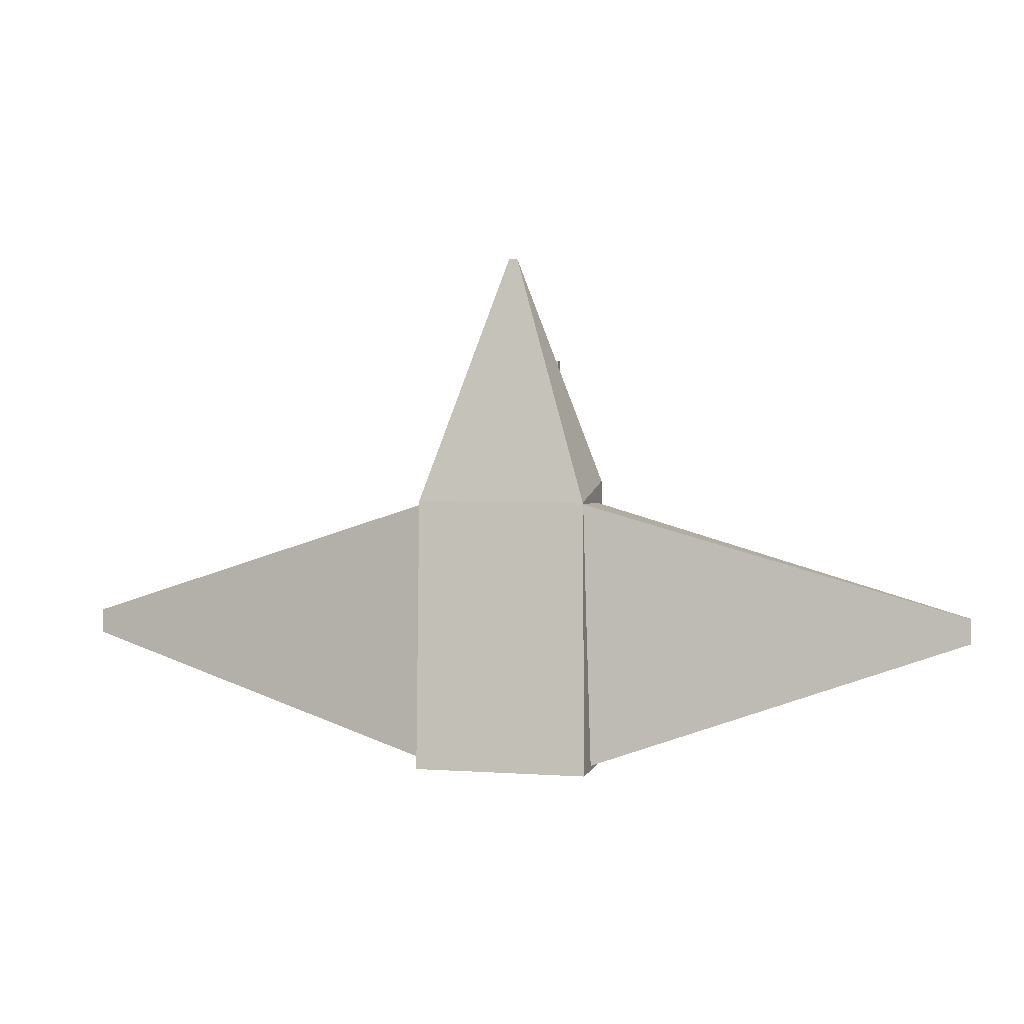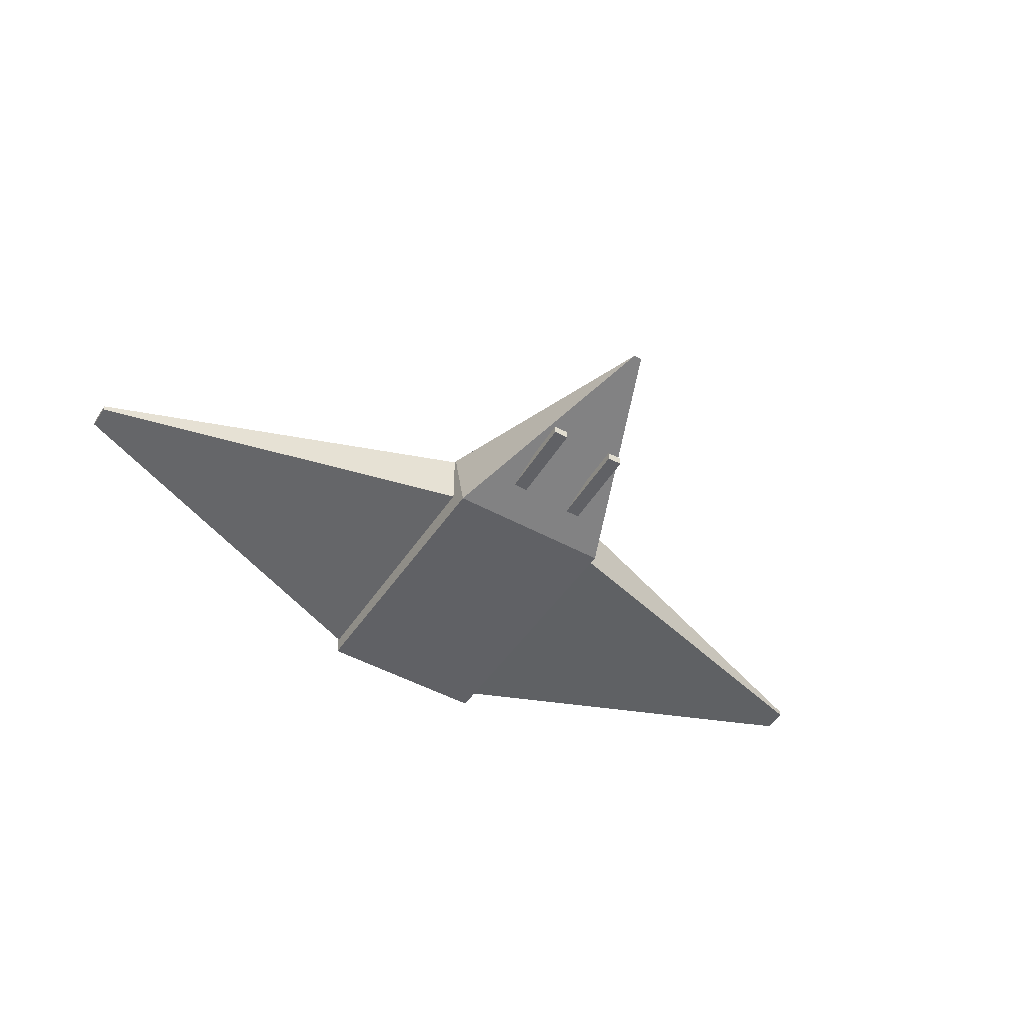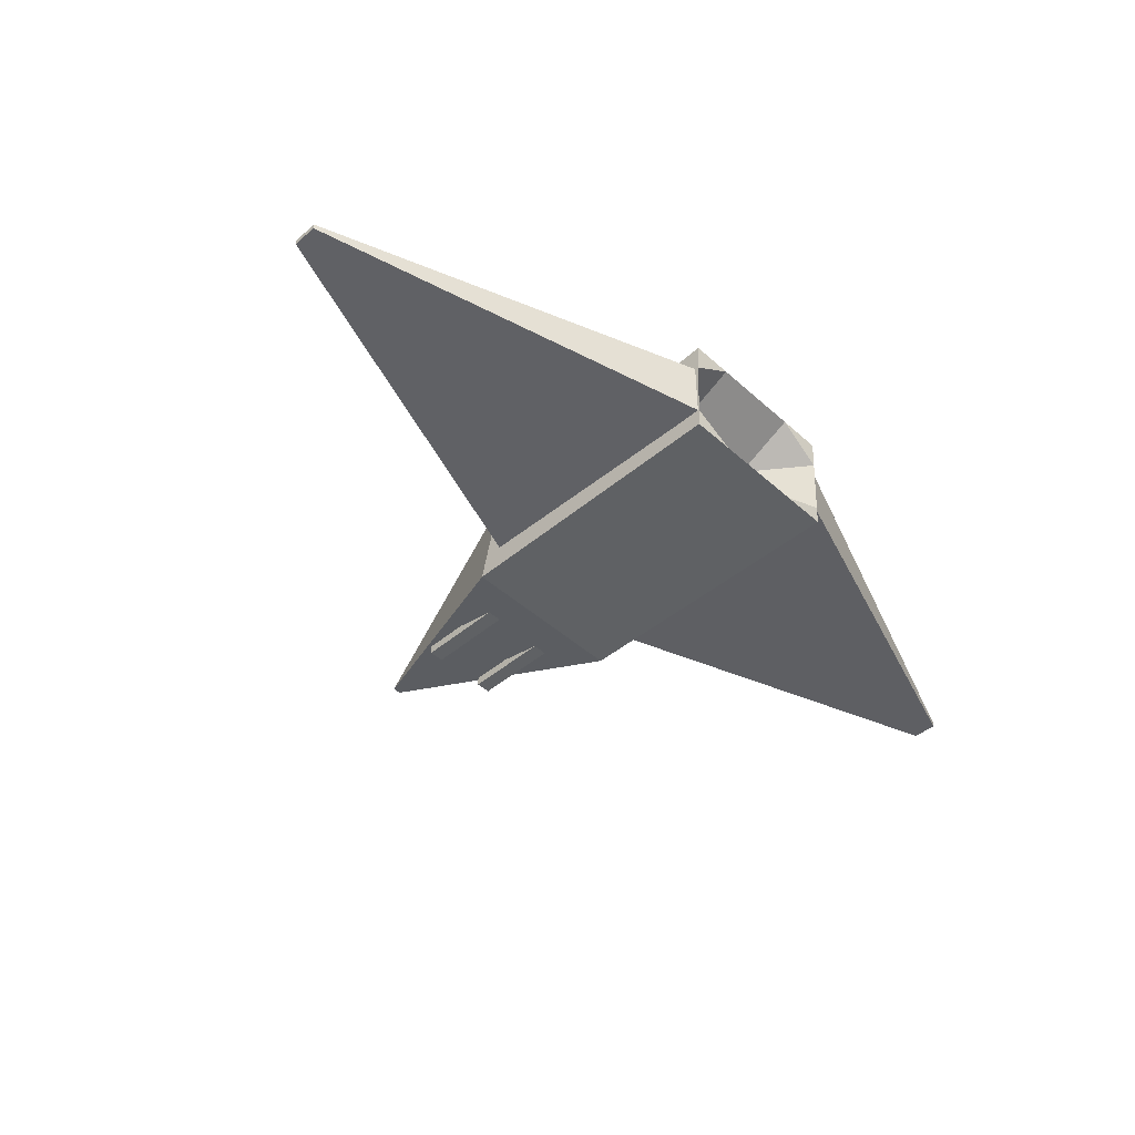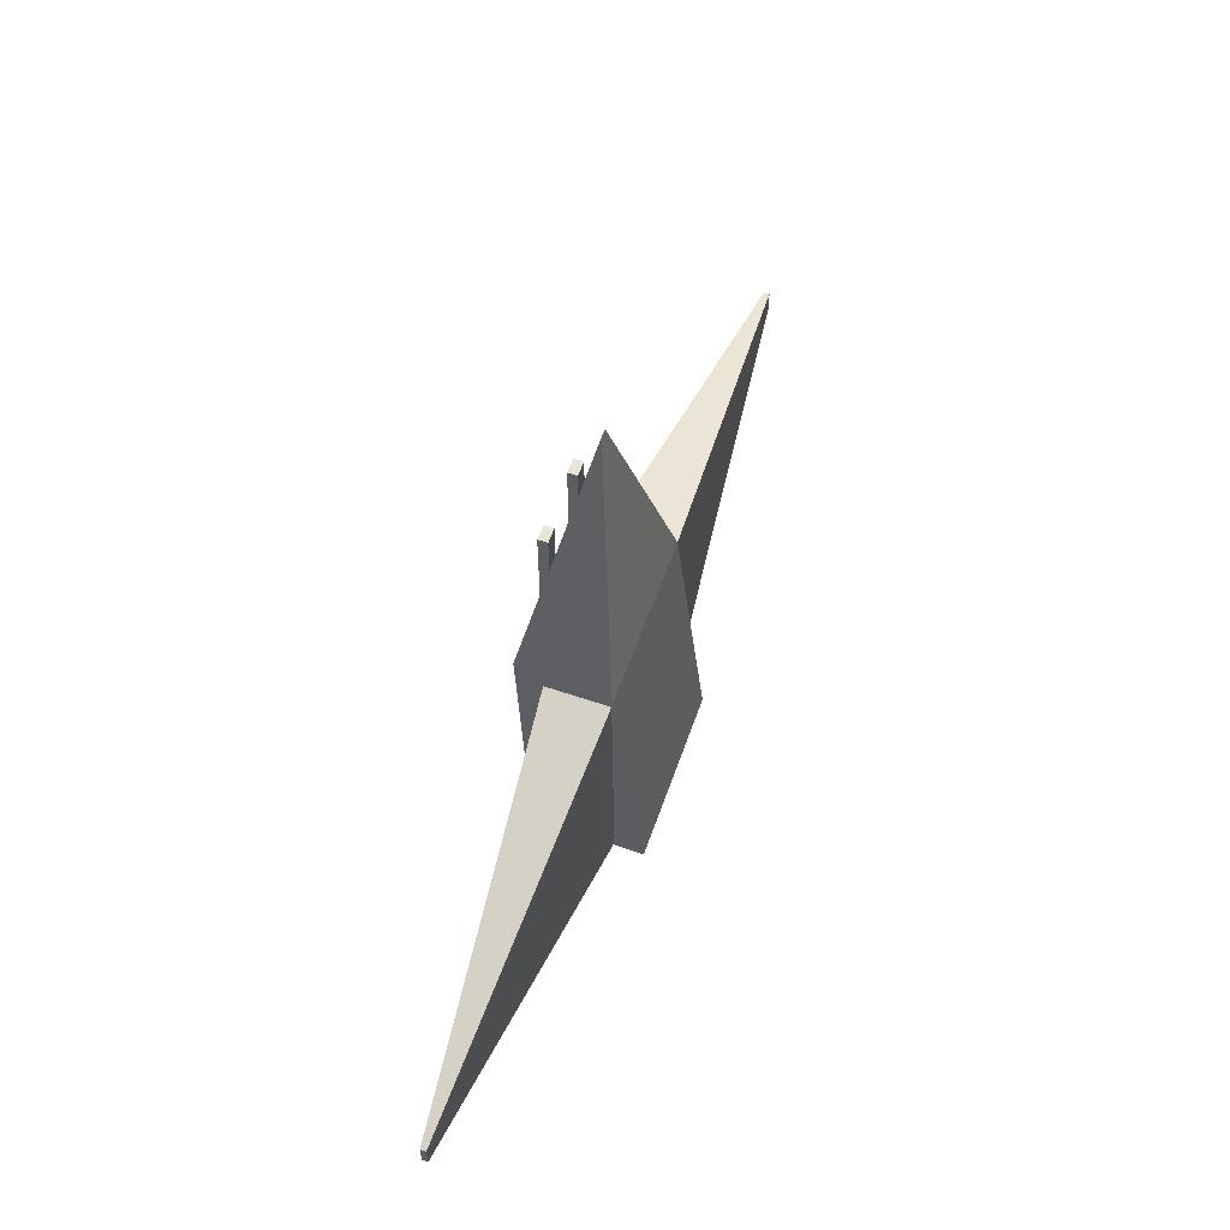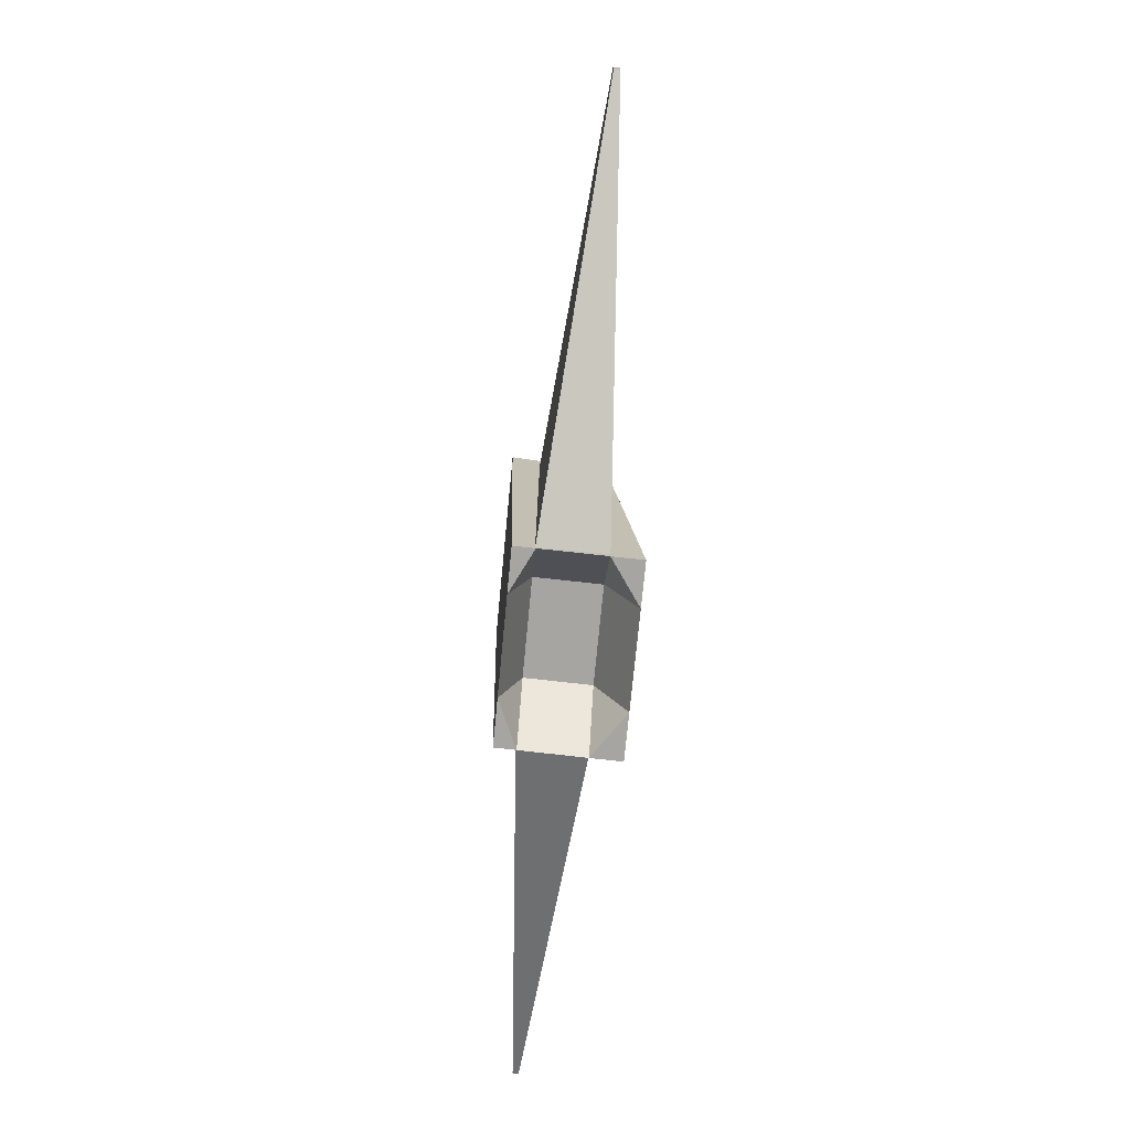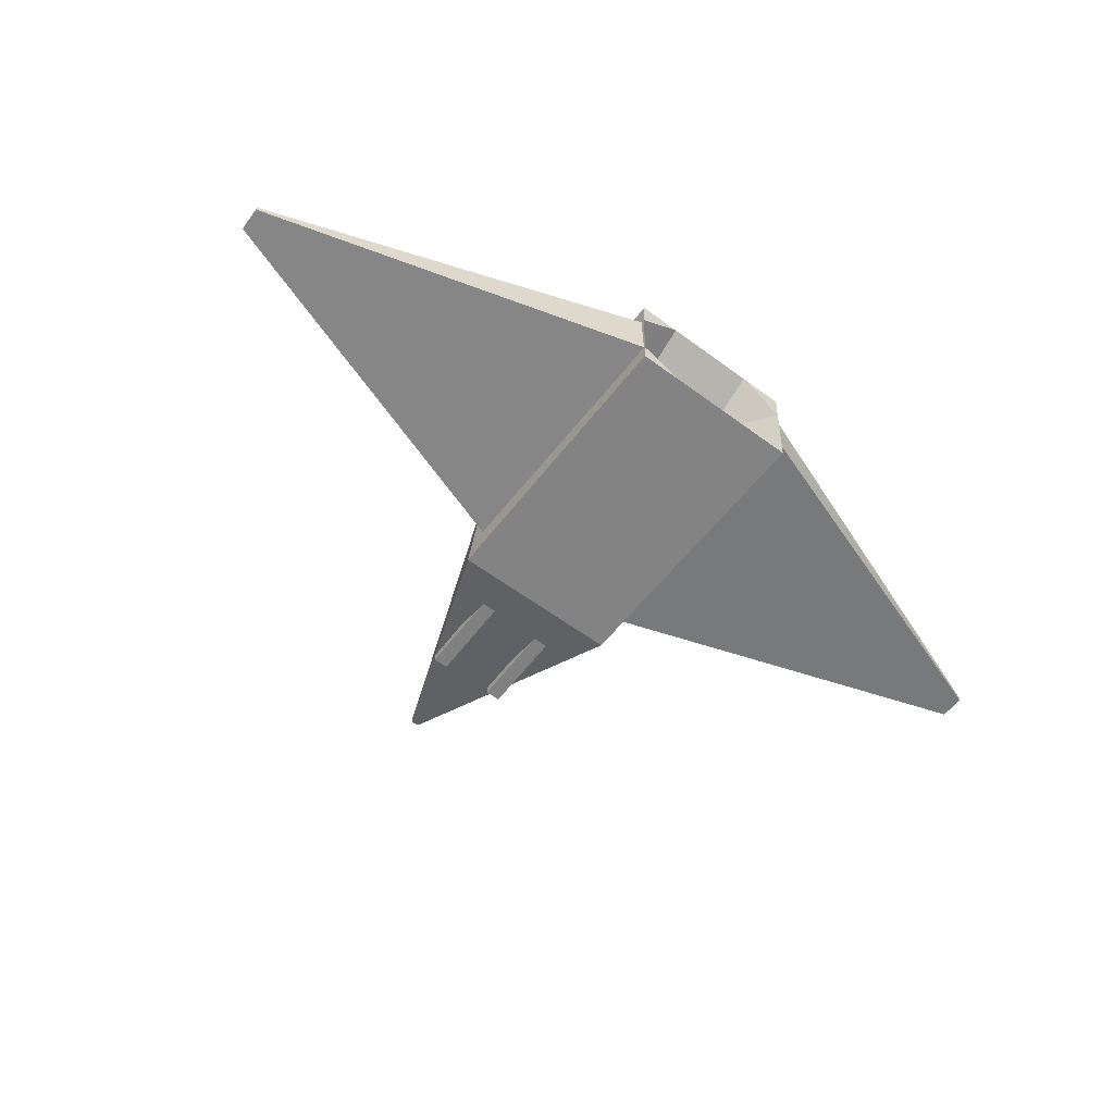
<metadata>
{"format":"obj","ext":"obj","renderer":"f3d","projection":"perspective","resolution":1024,"background":"white","views":[{"elev":2.2,"azim":-164.9,"up":"+Z"},{"elev":-50.0,"azim":-30.8,"up":"+Y"},{"elev":-45.6,"azim":134.2,"up":"+Y"},{"elev":58.1,"azim":109.2,"up":"+Z"},{"elev":-73.9,"azim":84.5,"up":"+Z"},{"elev":-60.1,"azim":143.0,"up":"+Y"}]}
</metadata>
<code>
o Cube
v -0.1721 -0.3461 1.083
v -0.1721 -0.4094 1.083
v -0.1721 -0.3461 1.754
v -0.1721 -0.4094 1.754
v -0.2735 -0.3461 1.083
v -0.2735 -0.4094 1.083
v -0.2735 -0.3461 1.754
v -0.2735 -0.4094 1.754
v 3.137 -0.06581 -0.2298
v 3.137 -0.1044 -0.2298
v 3.137 -0.06581 -0.06418
v 3.137 -0.1044 -0.06418
v 0.5749 0.1243 -1.046
v 0.5749 -0.2945 -1.046
v 0.5749 0.1243 0.7517
v 0.5749 -0.2945 0.7517
v 0.1949 -0.35 1.749
v 0.1949 -0.4133 1.078
v 0.1949 -0.35 1.078
v 0.2963 -0.4133 1.749
v 0.2963 -0.35 1.749
v 0.2963 -0.4133 1.078
v 0.2963 -0.35 1.078
v 0.1949 -0.4133 1.749
v -0.6179 -0.296 -1.041
v -0.6179 0.1228 -1.041
v -0.5668 -0.296 0.7552
v -0.5668 0.1228 0.7552
v -3.156 -0.1059 -0.1531
v -3.156 -0.06733 -0.1531
v -3.151 -0.1059 0.01244
v -3.151 -0.06733 0.01244
v -0.02993 -0.1352 2.464
v -0.02993 -0.135 2.464
v -0.6225 -0.4246 -1.043
v -0.6225 0.3211 -1.081
v 0.02673 -0.1352 2.464
v 0.02673 -0.135 2.464
v 0.571 -0.4248 -1.044
v 0.571 0.3211 -1.082
v -0.564 -0.4672 0.9018
v -0.564 0.1248 0.7677
v 0.609 -0.4671 0.9023
v 0.609 0.1248 0.7682
v -0.3237 -0.4247 -1.043
v -0.3237 0.3211 -1.082
v -0.01574 -0.1352 2.464
v -0.01574 -0.135 2.464
v -0.2703 0.1248 0.7678
v -0.2703 -0.4671 0.9019
v 0.2889 0.3211 -1.082
v 0.01334 -0.1352 2.464
v 0.3317 0.1248 0.7681
v 0.2889 -0.4248 -1.044
v 0.01334 -0.135 2.464
v 0.3317 -0.4671 0.9022
v -0.02993 -0.135 2.464
v -0.6225 0.1226 -1.071
v 0.571 0.1226 -1.072
v 0.02673 -0.135 2.464
v 0.609 -0.03271 0.8039
v -0.564 -0.03273 0.8034
v -0.01574 -0.135 2.464
v -0.3237 0.1226 -0.6756
v 0.01334 -0.135 2.464
v 0.2889 0.1226 -0.6759
v -0.6225 -0.29 -1.05
v 0.571 -0.2902 -1.051
v 0.02673 -0.1352 2.464
v 0.609 -0.3602 0.8781
v -0.564 -0.3603 0.8776
v -0.01574 -0.1352 2.464
v -0.3237 -0.2901 -0.6545
v 0.01334 -0.1352 2.464
v 0.2889 -0.2901 -0.6548
v -0.02993 -0.1352 2.464
f 5 3 1
f 3 8 4
f 7 6 8
f 2 8 6
f 1 4 2
f 5 2 6
f 9 15 11
f 11 16 12
f 15 14 16
f 10 16 14
f 9 12 10
f 13 10 14
f 19 21 23
f 21 24 20
f 17 18 24
f 22 24 18
f 23 20 22
f 19 22 18
f 32 29 31
f 30 25 29
f 32 26 30
f 31 25 27
f 28 31 27
f 42 58 62
f 51 59 66
f 61 38 60
f 48 57 63
f 56 37 52
f 49 34 48
f 46 42 49
f 39 56 54
f 59 44 61
f 34 62 57
f 45 41 35
f 51 49 53
f 49 55 53
f 50 33 41
f 55 63 65
f 58 46 64
f 38 65 60
f 53 38 44
f 40 53 44
f 54 50 45
f 50 52 47
f 46 66 64
f 73 66 75
f 60 74 69
f 67 64 73
f 65 72 74
f 57 71 76
f 68 61 70
f 63 76 72
f 70 60 69
f 66 68 75
f 62 67 71
f 71 35 41
f 54 68 39
f 70 37 43
f 72 33 47
f 39 70 43
f 33 71 41
f 74 47 52
f 67 45 35
f 69 52 37
f 45 75 54
f 5 7 3
f 3 7 8
f 7 5 6
f 2 4 8
f 1 3 4
f 5 1 2
f 9 13 15
f 11 15 16
f 15 13 14
f 10 12 16
f 9 11 12
f 13 9 10
f 19 17 21
f 21 17 24
f 17 19 18
f 22 20 24
f 23 21 20
f 19 23 22
f 32 30 29
f 30 26 25
f 32 28 26
f 31 29 25
f 28 32 31
f 42 36 58
f 51 40 59
f 61 44 38
f 48 34 57
f 56 43 37
f 49 42 34
f 46 36 42
f 39 43 56
f 59 40 44
f 34 42 62
f 45 50 41
f 51 46 49
f 49 48 55
f 50 47 33
f 55 48 63
f 58 36 46
f 38 55 65
f 53 55 38
f 40 51 53
f 54 56 50
f 50 56 52
f 46 51 66
f 73 64 66
f 60 65 74
f 67 58 64
f 65 63 72
f 57 62 71
f 68 59 61
f 63 57 76
f 70 61 60
f 66 59 68
f 62 58 67
f 71 67 35
f 54 75 68
f 70 69 37
f 72 76 33
f 39 68 70
f 33 76 71
f 74 72 47
f 67 73 45
f 69 74 52
f 45 73 75

</code>
